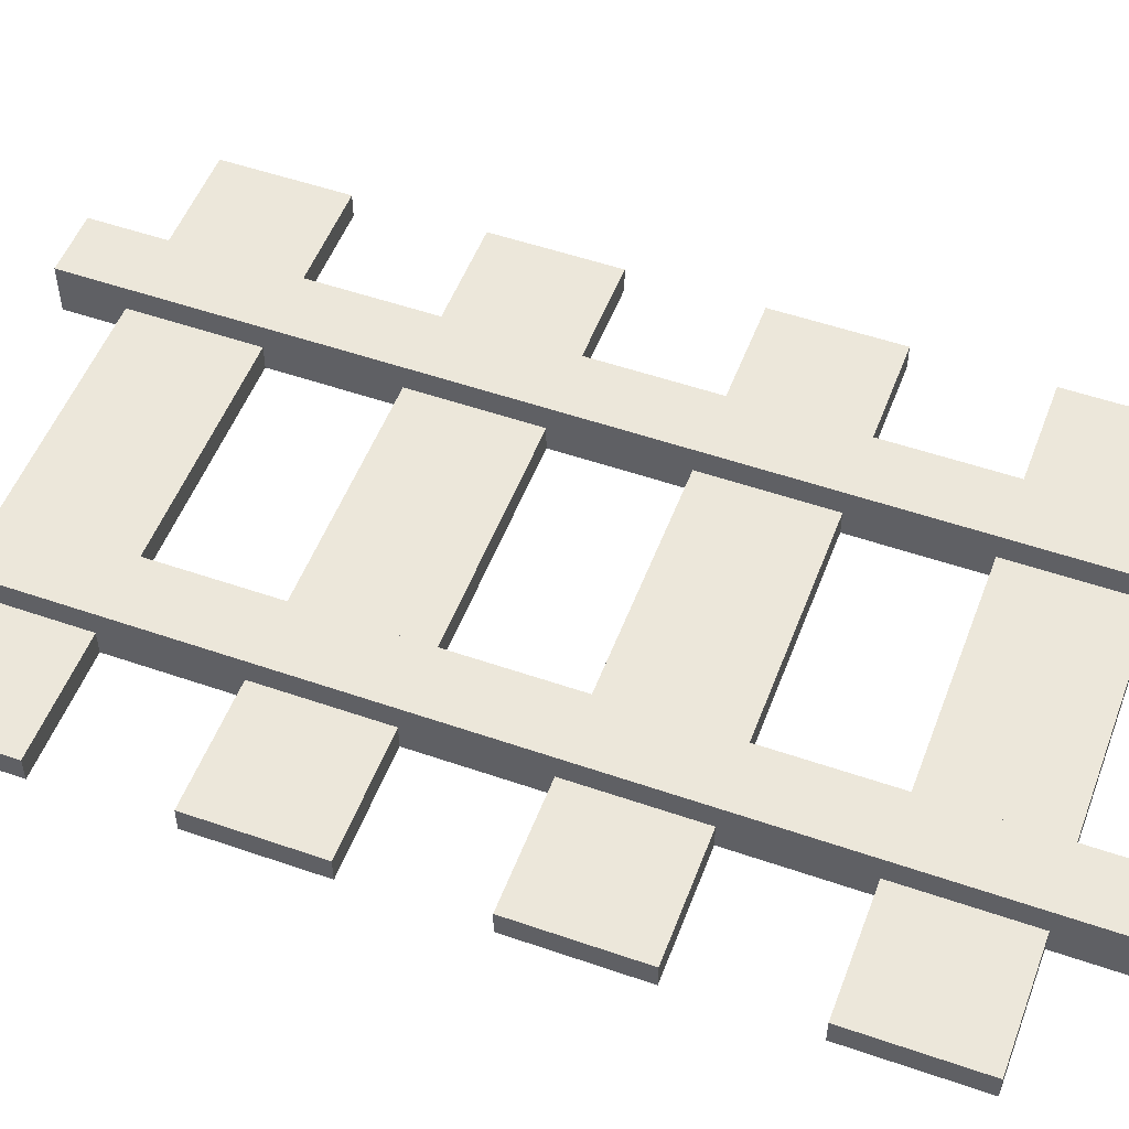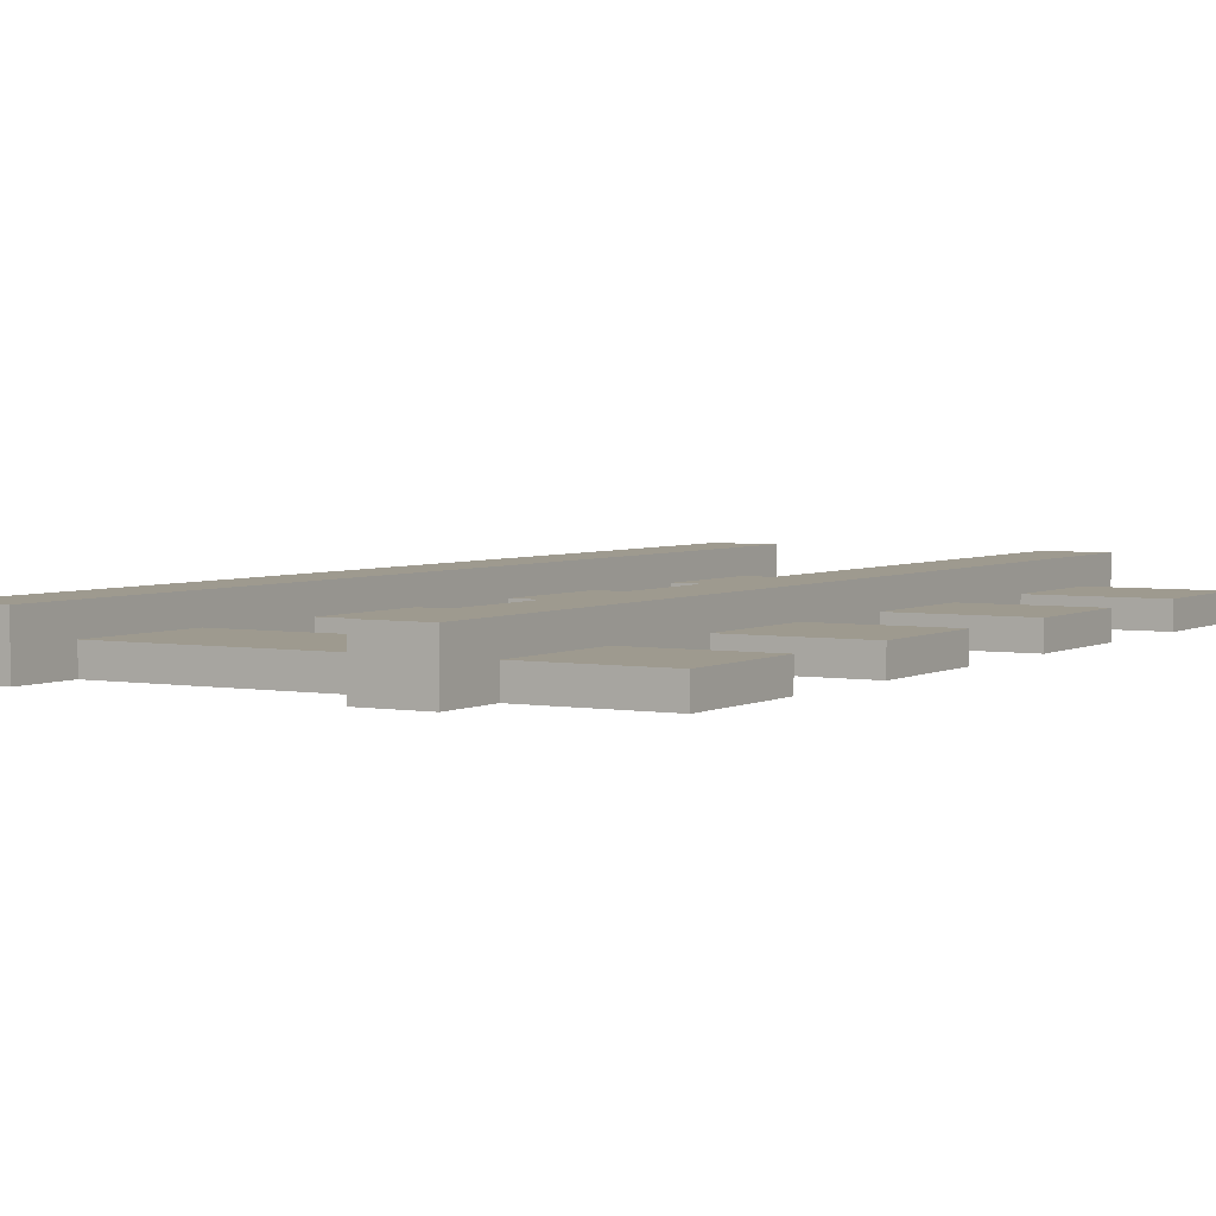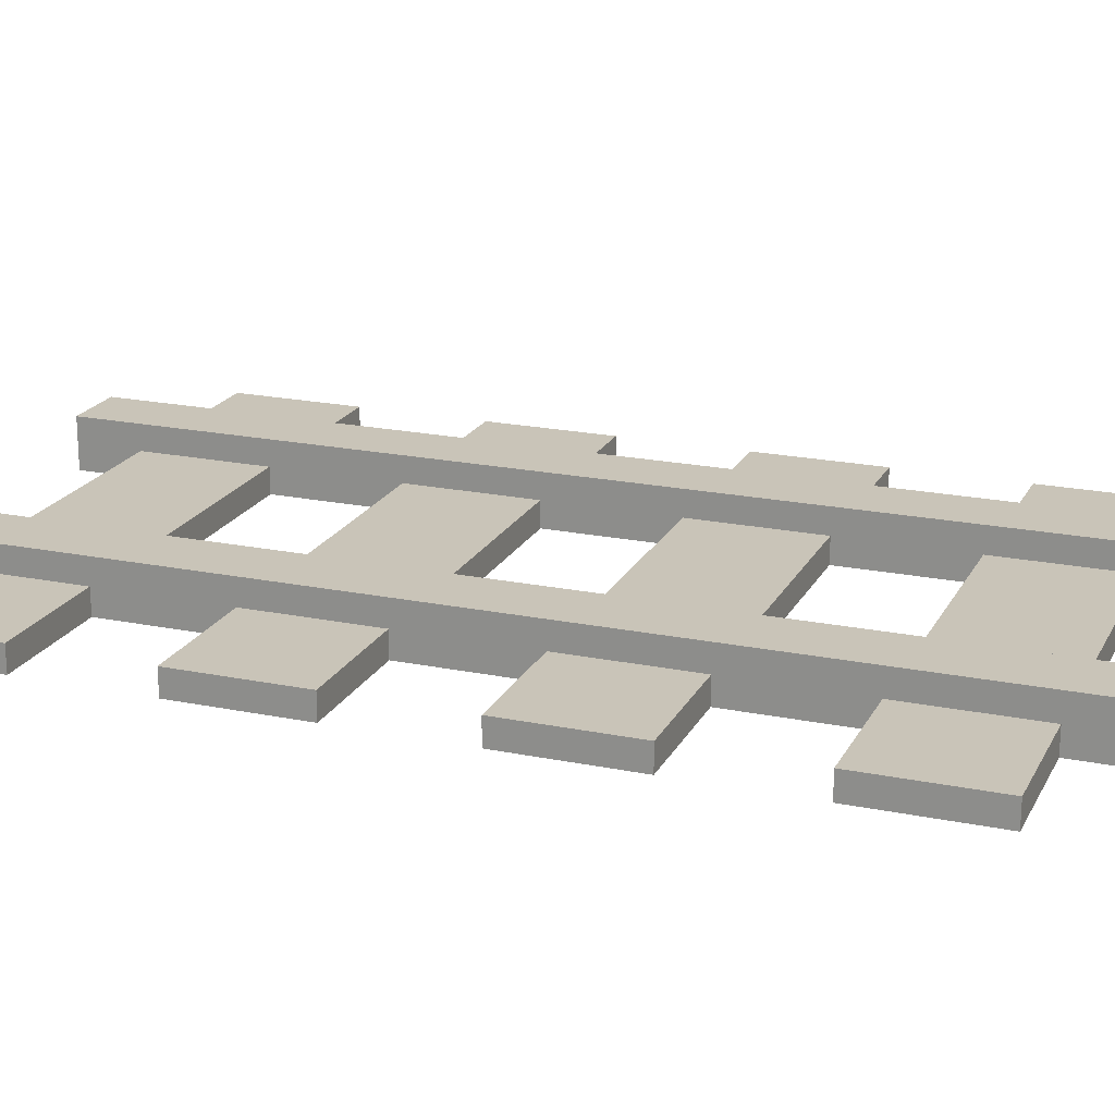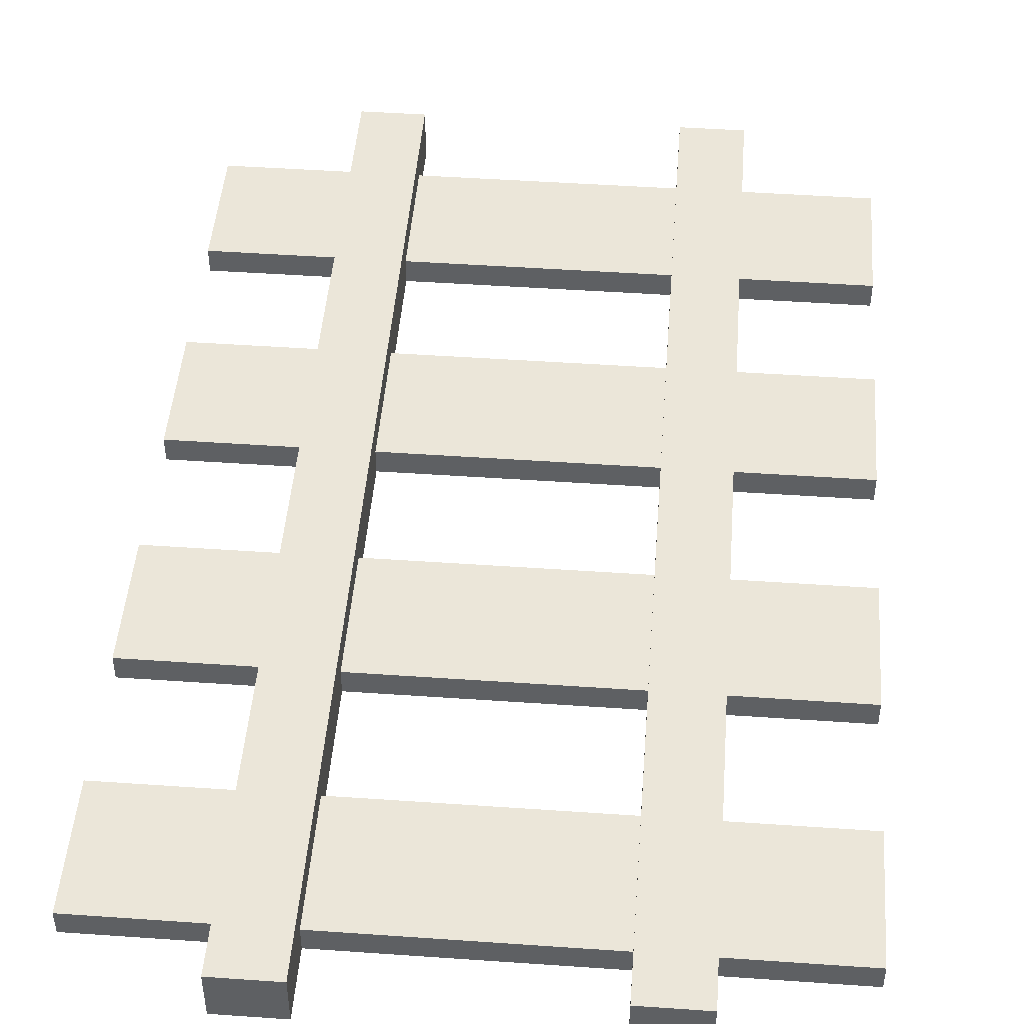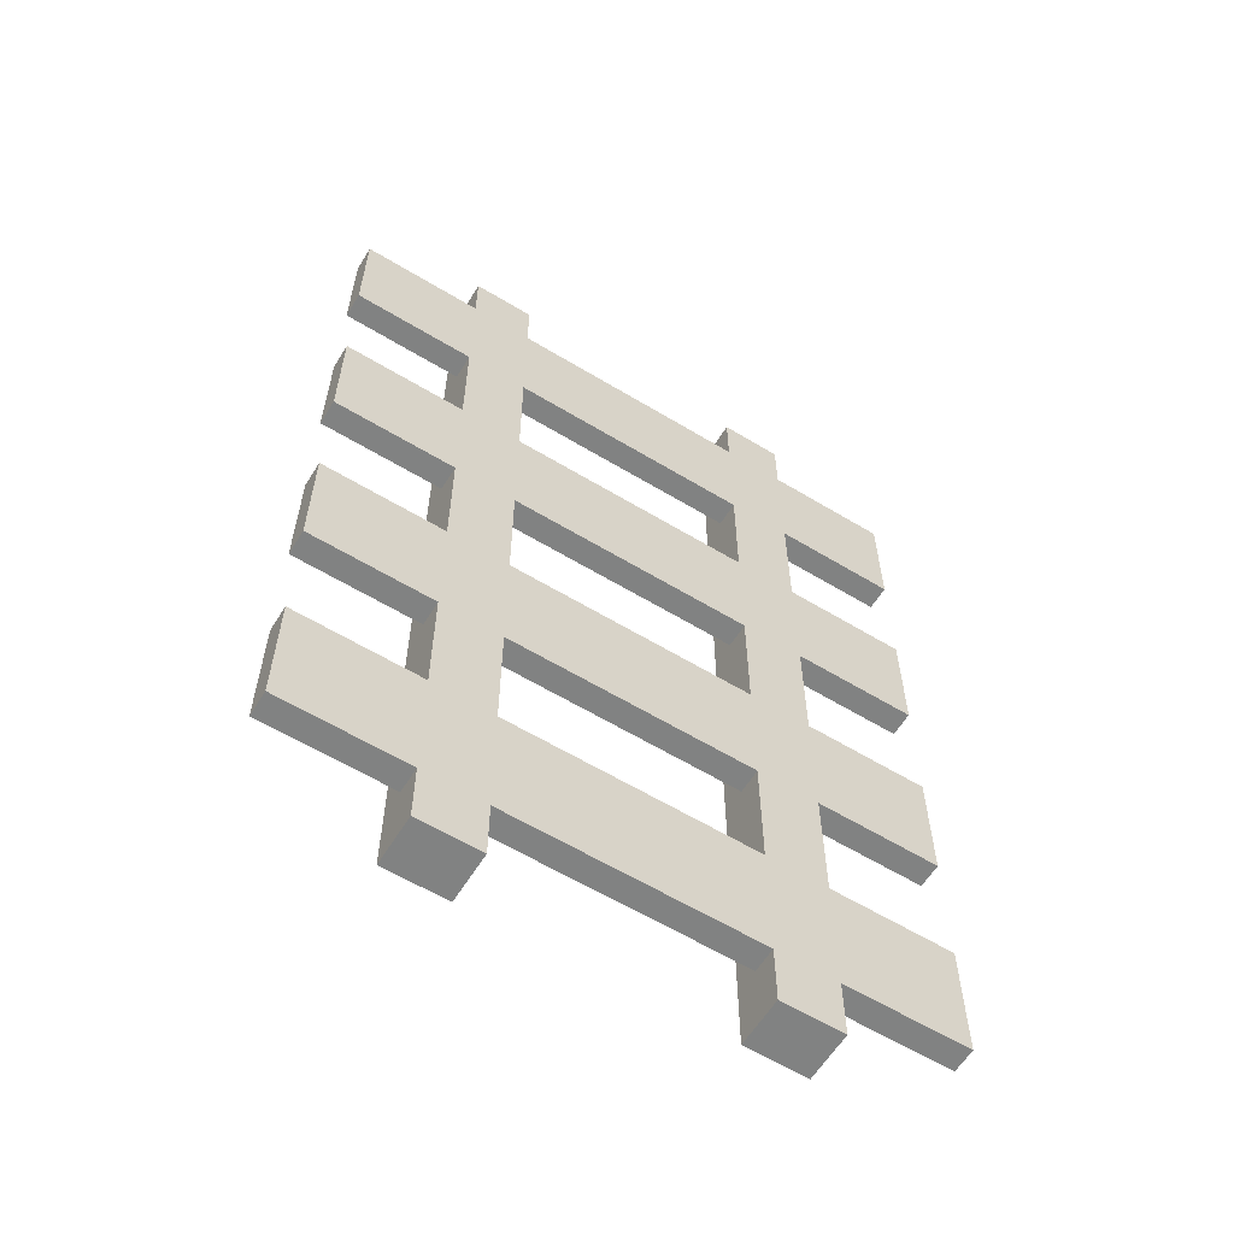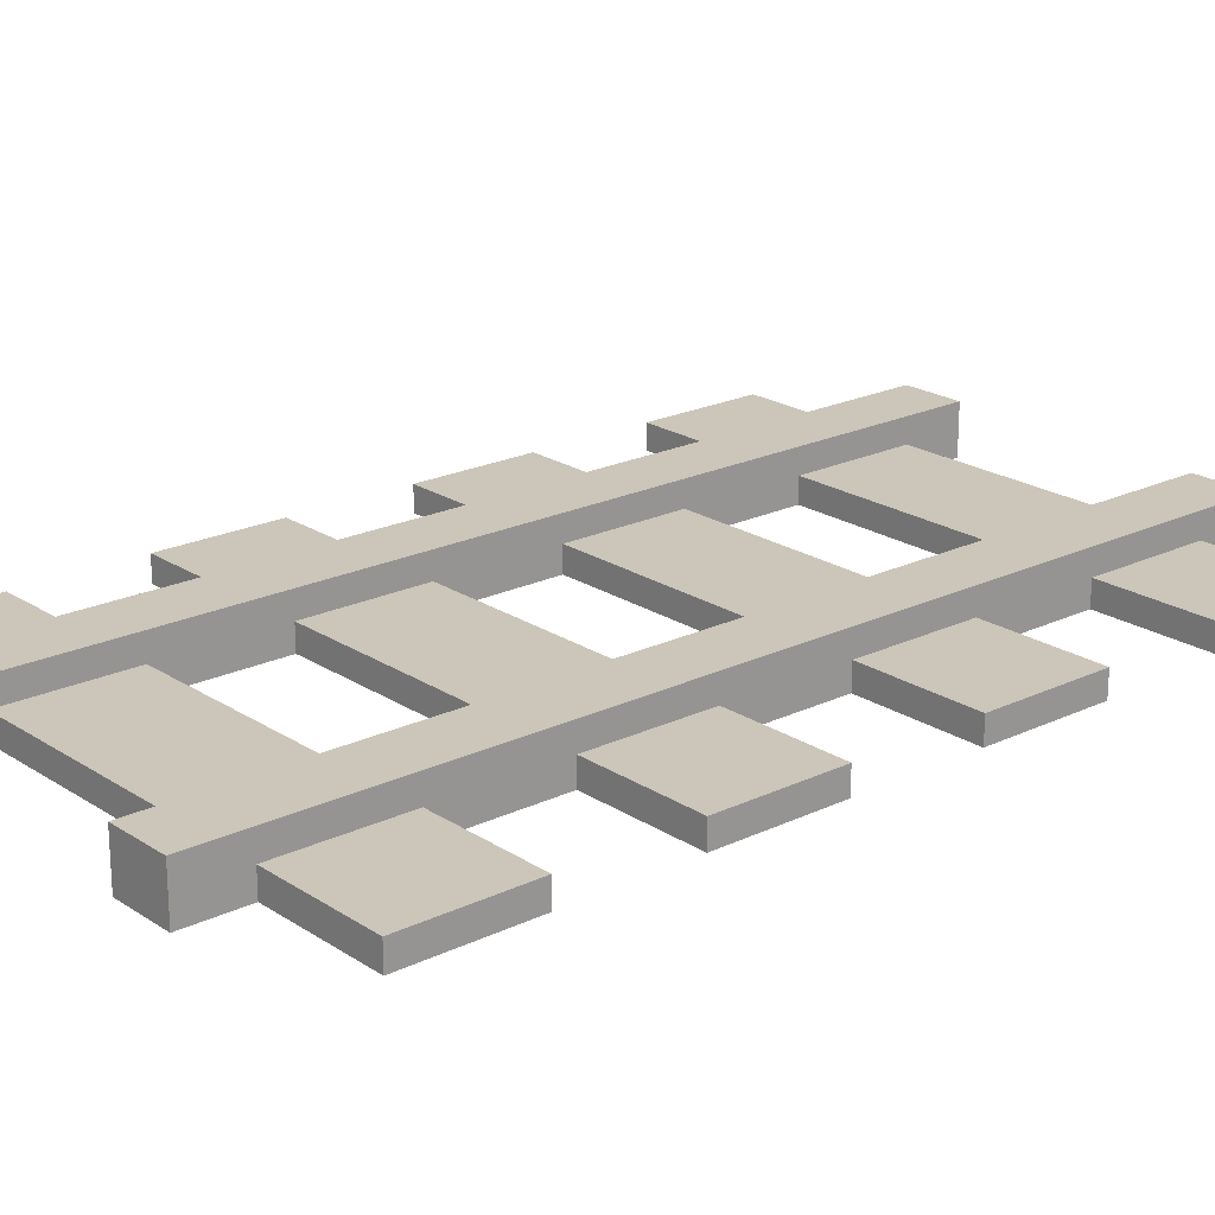
<metadata>
{"format":"obj","ext":"obj","renderer":"f3d","projection":"perspective","resolution":1024,"background":"white","views":[{"elev":52.3,"azim":110.5,"up":"+Y"},{"elev":3.6,"azim":30.7,"up":"+Y"},{"elev":20.1,"azim":110.7,"up":"+Y"},{"elev":47.2,"azim":4.5,"up":"+Y"},{"elev":-60.6,"azim":-31.7,"up":"+Z"},{"elev":21.0,"azim":49.3,"up":"+Y"}]}
</metadata>
<code>
g Rail_piece
v 1.89 -0.144 4.41
v 1.89 0.108 4.41
v 1.89 -0.144 5.04
v 1.89 0.36 5.04
v 1.89 0.108 3.15
v 1.89 0.108 1.89
v 1.89 -0.144 1.89
v 1.89 -0.144 3.15
v 1.89 0.108 0.63
v 1.89 0.108 -0.63
v 1.89 0.36 -5.04
v 1.89 0.108 -1.89
v 1.89 0.108 -3.15
v 1.89 -0.144 -3.15
v 1.89 -0.144 -1.89
v 1.89 -0.144 0.63
v 1.89 -0.144 -0.63
v 1.89 0.108 -4.41
v 1.89 -0.144 -5.04
v 1.89 -0.144 -4.41
v 1.26 -0.144 -5.04
v 1.26 0.36 -5.04
v 1.26 -0.144 5.04
v 1.26 0.36 5.04
v 1.26 -0.144 -3.15
v 1.26 -0.144 -1.89
v 1.26 0.108 -3.15
v 1.26 0.108 -1.89
v 1.26 0.108 -0.63
v 1.26 0.108 0.63
v 1.26 0.108 1.89
v 1.26 -0.144 -0.63
v 1.26 -0.144 0.63
v 1.26 -0.144 1.89
v 1.26 -0.144 3.15
v 1.26 0.108 3.15
v 1.26 0.108 4.41
v 1.26 -0.144 4.41
v 1.26 0.108 -4.41
v 1.26 -0.144 -4.41
v 3.15 -0.144 -3.15
v 3.15 0.108 -3.15
v 3.15 -0.144 -4.41
v 3.15 0.108 -4.41
v 3.15 -0.144 -0.63
v 3.15 0.108 -0.63
v 3.15 -0.144 -1.89
v 3.15 0.108 -1.89
v -1.26 -0.144 0.63
v -1.26 -0.144 -0.63
v -1.26 0.108 0.63
v -1.26 0.108 -0.63
v -1.26 0.36 5.04
v -1.26 0.36 -5.04
v -1.26 0.108 -1.89
v -1.26 0.108 -3.15
v -1.26 -0.144 -3.15
v -1.26 -0.144 -1.89
v -1.26 0.108 -4.41
v -1.26 -0.144 -5.04
v -1.26 -0.144 -4.41
v -1.26 -0.144 5.04
v -1.26 0.108 4.41
v -1.26 0.108 3.15
v -1.26 0.108 1.89
v -1.26 -0.144 1.89
v -1.26 -0.144 3.15
v -1.26 -0.144 4.41
v -1.89 -0.144 5.04
v -1.89 0.36 5.04
v -1.89 -0.144 1.89
v -1.89 -0.144 3.15
v -1.89 0.108 1.89
v -1.89 0.108 3.15
v -1.89 0.108 4.41
v -1.89 -0.144 4.41
v -1.89 0.36 -5.04
v -1.89 0.108 -0.63
v -1.89 0.108 0.63
v -1.89 -0.144 -5.04
v -1.89 0.108 -4.41
v -1.89 0.108 -3.15
v -1.89 0.108 -1.89
v -1.89 -0.144 -1.89
v -1.89 -0.144 -3.15
v -1.89 -0.144 -4.41
v -1.89 -0.144 -0.63
v -1.89 -0.144 0.63
v -3.15 -0.144 -0.63
v -3.15 0.108 -0.63
v -3.15 -0.144 -1.89
v -3.15 0.108 -1.89
v -3.15 -0.144 4.41
v -3.15 0.108 4.41
v -3.15 -0.144 3.15
v -3.15 0.108 3.15
v -3.15 -0.144 -3.15
v -3.15 0.108 -3.15
v -3.15 -0.144 -4.41
v -3.15 0.108 -4.41
v -3.15 -0.144 1.89
v -3.15 0.108 1.89
v -3.15 -0.144 0.63
v -3.15 0.108 0.63
v 3.15 -0.144 1.89
v 3.15 0.108 1.89
v 3.15 -0.144 0.63
v 3.15 0.108 0.63
v 3.15 -0.144 4.41
v 3.15 0.108 4.41
v 3.15 -0.144 3.15
v 3.15 0.108 3.15
f 37 38 23 24
f 4 2 5
f 4 5 6
f 99 86 85 97
f 6 9 4
f 4 9 10
f 4 10 11
f 11 10 12
f 11 12 13
f 80 77 54 60
f 89 90 92 91
f 13 18 11
f 21 40 39 22
f 25 27 56 57
f 103 104 79 88
f 79 104 102 73
f 27 28 22
f 22 28 29
f 22 29 24
f 24 29 30
f 24 30 31
f 67 35 38 68
f 17 32 26 15
f 31 36 24
f 24 36 37
f 27 22 39
f 80 86 81 77
f 21 19 20 40
f 71 101 103 88
f 41 42 13 14
f 84 85 57 58
f 49 88 87 50
f 109 110 2 1
f 85 82 98 97
f 66 71 88 49
f 34 31 65 66
f 74 96 94 75
f 51 52 53
f 53 52 54
f 54 52 55
f 54 55 56
f 76 75 94 93
f 56 59 54
f 62 68 63 53
f 75 76 69 70
f 53 63 64
f 53 64 65
f 62 53 70 69
f 65 51 53
f 72 74 73 71
f 5 8 7 6
f 73 74 70
f 70 74 75
f 2 4 3 1
f 77 78 70
f 70 78 79
f 70 79 73
f 59 61 60 54
f 77 81 82
f 77 82 83
f 12 15 14 13
f 83 78 77
f 14 15 26 25
f 1 8 111 109
f 16 33 32 17
f 3 4 24 23
f 91 92 83 84
f 21 22 11 19
f 108 9 6 106
f 61 59 39 40
f 68 76 72 67
f 40 20 14 25
f 67 64 36 35
f 55 58 57 56
f 50 52 51 49
f 93 94 96 95
f 95 96 74 72
f 48 12 10 46
f 105 7 16 107
f 67 72 71 66
f 56 27 39 59
f 64 67 66 65
f 49 51 30 33
f 15 12 48 47
f 65 31 30 51
f 97 98 100 99
f 99 100 81 86
f 81 100 98 82
f 71 73 102 101
f 101 102 104 103
f 26 28 27 25
f 18 20 19 11
f 105 106 6 7
f 1 38 35 8
f 87 78 90 89
f 45 46 10 17
f 80 60 61 86
f 8 5 112 111
f 111 112 110 109
f 8 35 34 7
f 32 29 52 50
f 45 17 15 47
f 88 79 78 87
f 44 18 13 42
f 86 61 57 85
f 20 18 44 43
f 62 69 76 68
f 70 53 54 77
f 61 40 25 57
f 52 29 28 55
f 16 9 108 107
f 43 44 42 41
f 95 72 76 93
f 33 30 29 32
f 35 36 31 34
f 107 108 106 105
f 32 50 58 26
f 3 23 38 1
f 58 55 28 26
f 50 87 84 58
f 47 48 46 45
f 38 37 63 68
f 34 66 49 33
f 20 43 41 14
f 63 37 36 64
f 17 10 9 16
f 7 34 33 16
f 82 85 84 83
f 83 92 90 78
f 112 5 2 110
f 87 89 91 84
f 24 4 11 22

</code>
